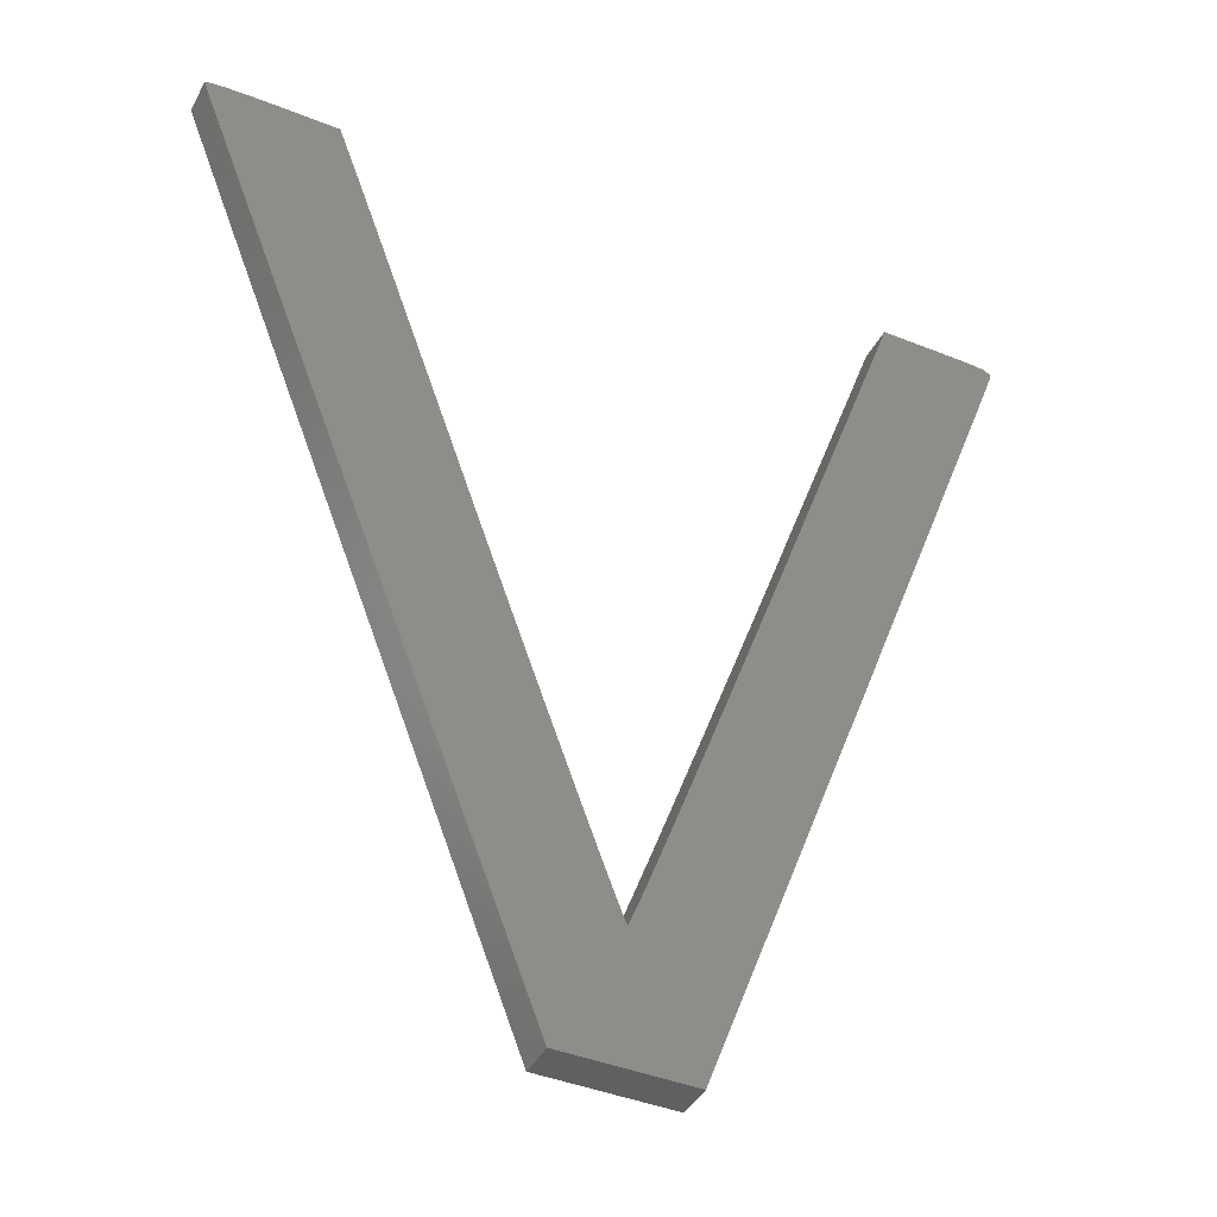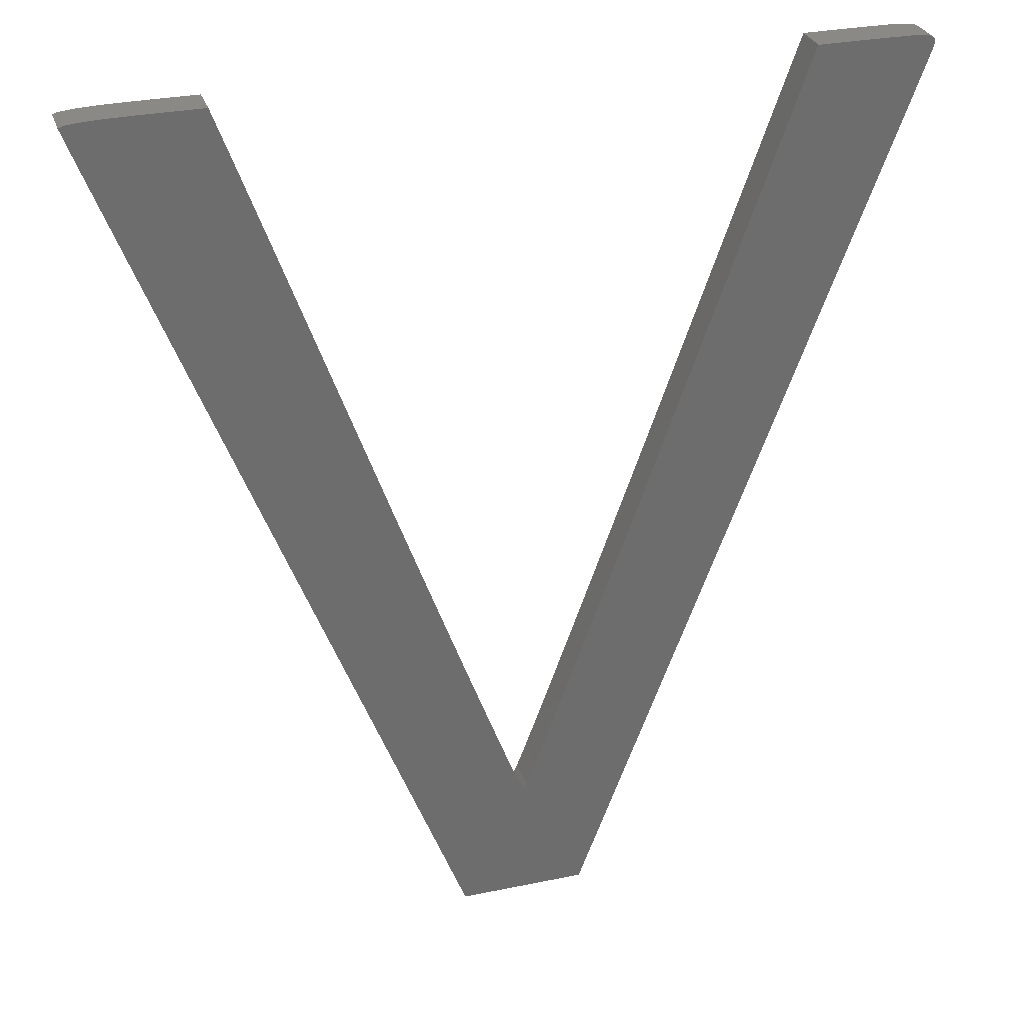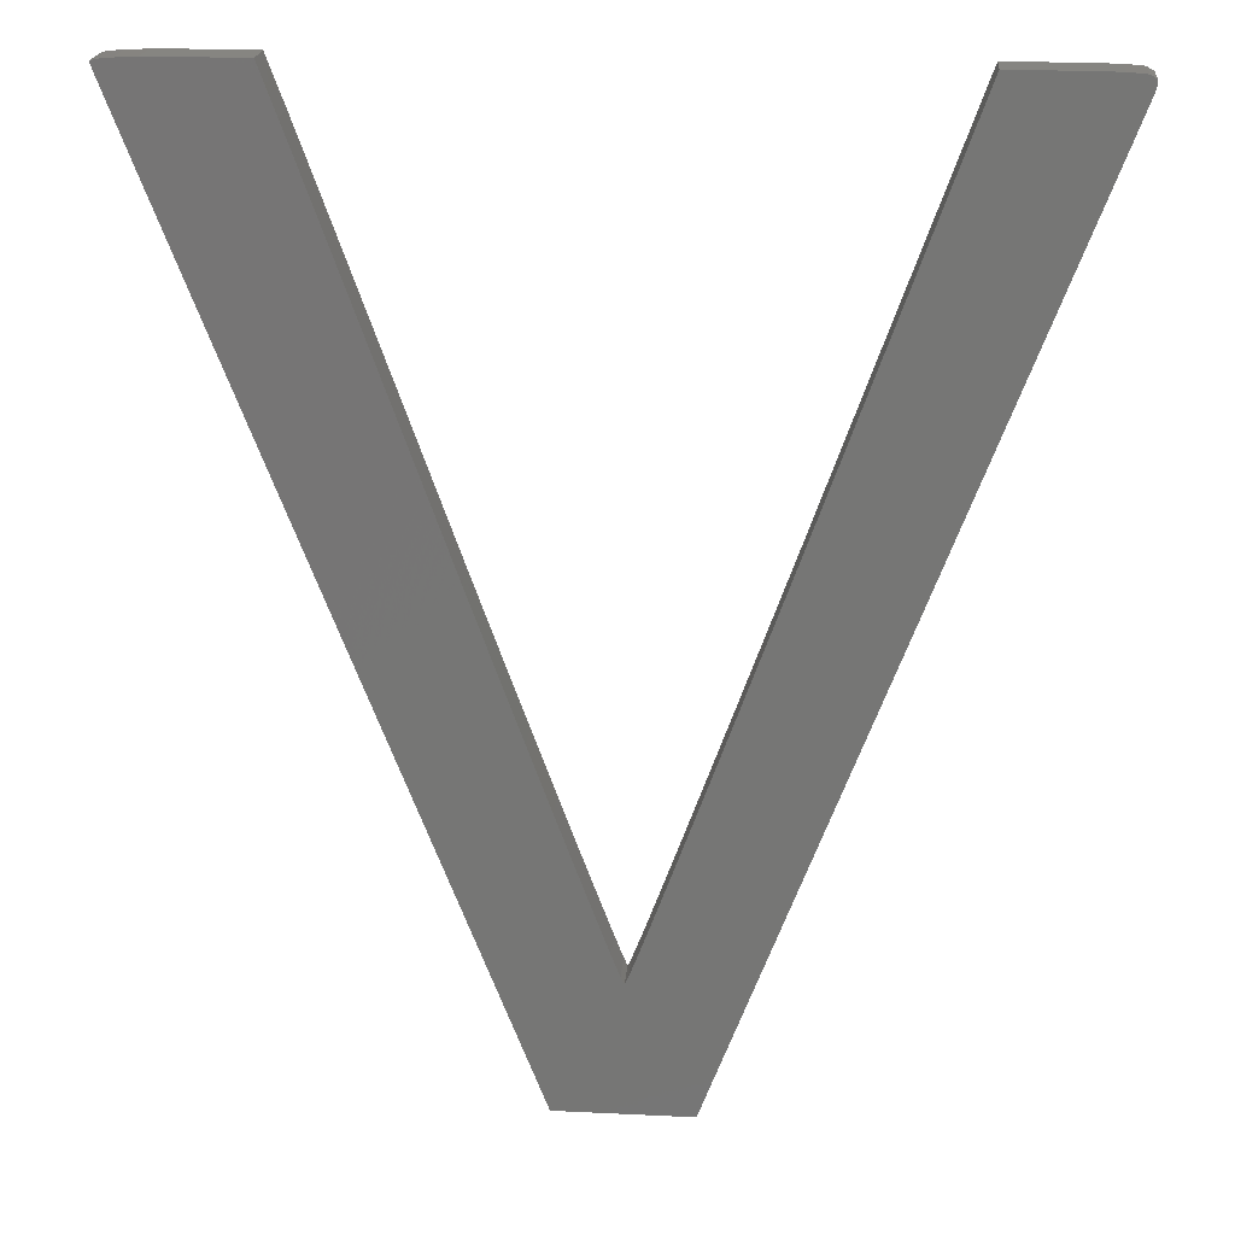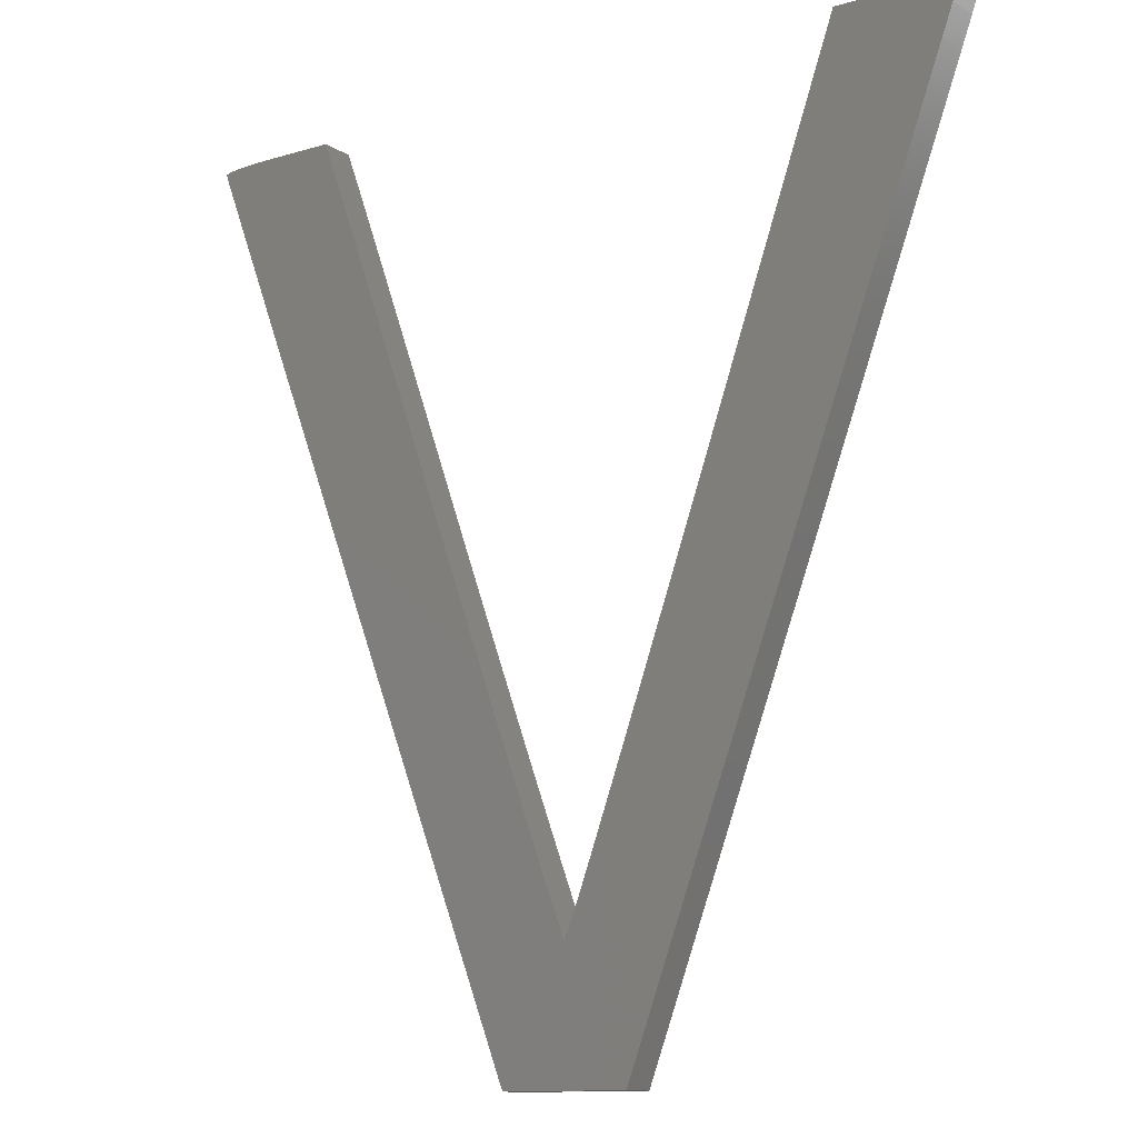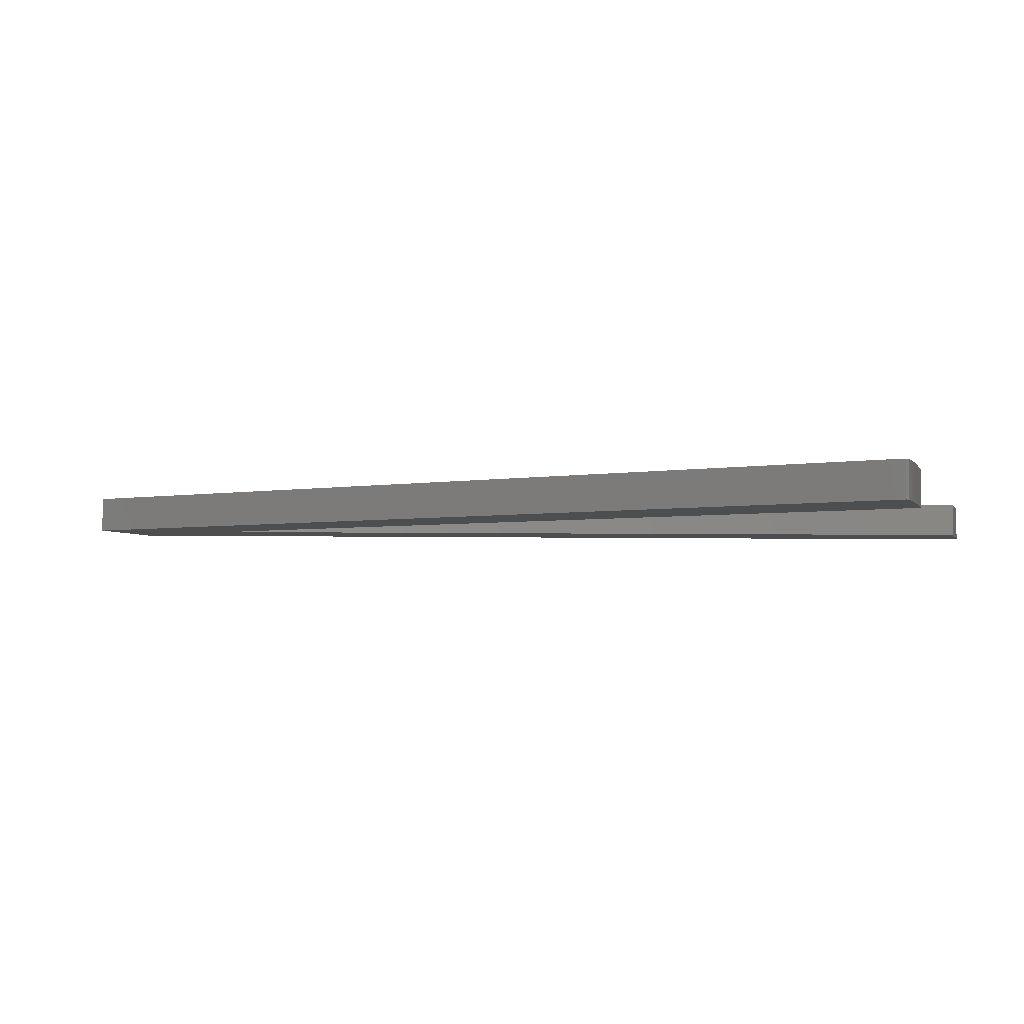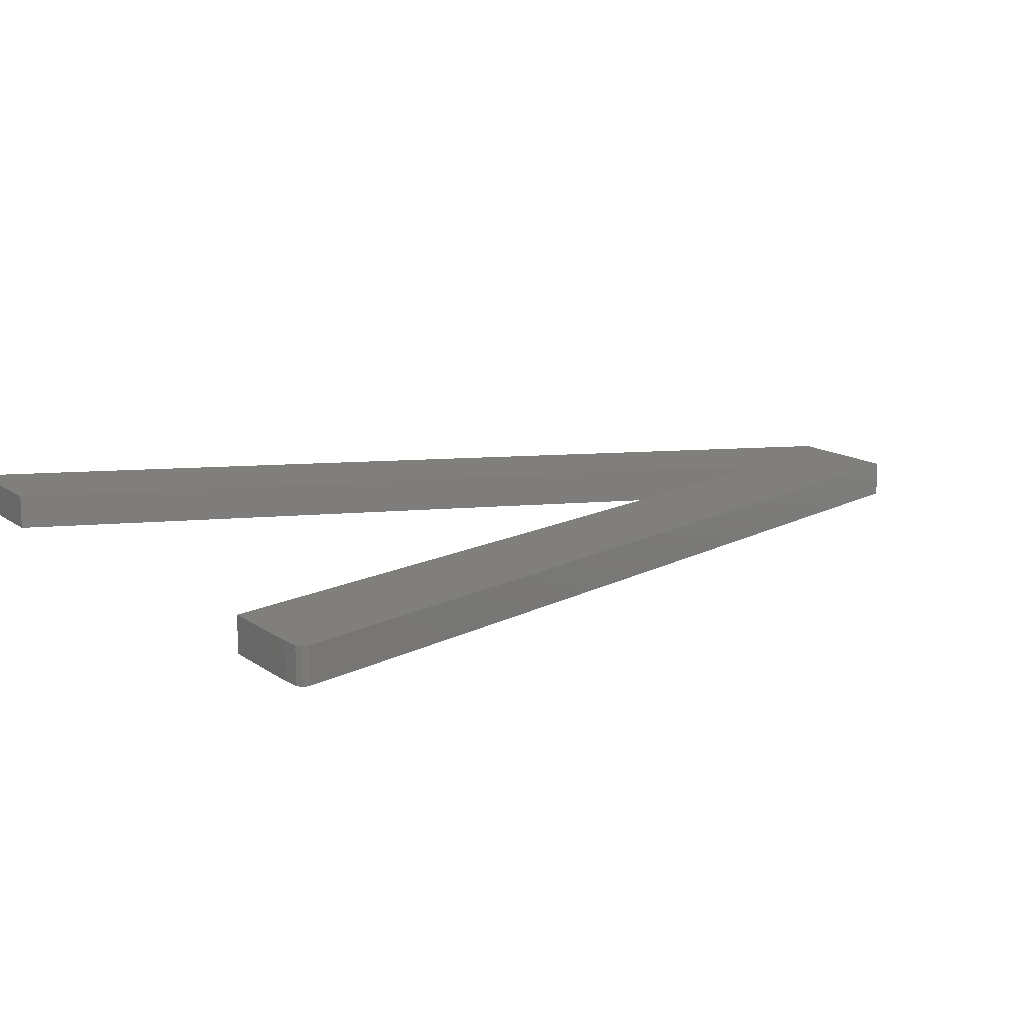
<metadata>
{"format":"stl","ext":"stl","renderer":"f3d","projection":"perspective","resolution":1024,"background":"white","views":[{"elev":-41.6,"azim":154.0,"up":"+Y"},{"elev":29.9,"azim":163.1,"up":"+Y"},{"elev":21.0,"azim":-175.0,"up":"+Y"},{"elev":-12.1,"azim":-145.2,"up":"+Y"},{"elev":-3.2,"azim":104.3,"up":"+Z"},{"elev":12.7,"azim":-121.4,"up":"+Z"}]}
</metadata>
<code>
# stl→obj: 110 verts, 216 faces
v -22.89 24.6 0
v -22.89 24.6 2
v -23.12 25.25 0
v -23.12 25.25 2
v -22.3 22.99 0
v -22.3 22.99 2
v -22.81 25.86 0
v -21.8 25.94 0
v -23.16 25.65 0
v -19.88 25.96 0
v -16.43 25.96 0
v -8.549 3.607 0
v -6.953 -0.878 0
v -5.457 -5.067 0
v -4.097 -8.861 0
v -2.901 -12.17 0
v -1.903 -14.91 0
v -1.136 -16.98 0
v -0.6298 -18.28 0
v -0.419 -18.74 0
v 0.2382 -17.12 0
v 19.5 25.96 0
v -0.2295 -18.32 0
v 0.9528 -15.23 0
v 1.886 -12.72 0
v 3.003 -9.679 0
v 4.273 -6.196 0
v 5.664 -2.347 0
v 7.148 1.777 0
v 8.626 5.931 0
v 10.03 9.878 0
v 11.34 13.53 0
v 12.5 16.79 0
v 13.5 19.58 0
v 14.29 21.79 0
v 14.85 23.34 0
v 15.14 24.13 0
v 15.81 25.96 0
v 20.92 25.94 0
v 22.08 25.89 0
v 22.87 25.81 0
v 23.16 25.71 0
v 22.95 25.13 0
v 22.36 23.57 0
v 21.43 21.15 0
v 20.21 17.96 0
v 18.74 14.13 0
v 17.05 9.739 0
v 15.19 4.909 0
v 13.2 -0.2644 0
v 3.276 -25.96 0
v -4.009 -25.96 0
v -13.48 -0.6859 0
v -15.37 4.405 0
v -17.15 9.179 0
v -18.77 13.53 0
v -20.2 17.35 0
v -21.39 20.54 0
v -23.16 25.65 2
v -21.39 20.54 2
v -20.2 17.35 2
v -18.77 13.53 2
v -17.15 9.179 2
v -15.37 4.405 2
v -13.48 -0.6859 2
v -4.009 -25.96 2
v 3.276 -25.96 2
v -0.419 -18.74 2
v -1.136 -16.98 2
v -1.903 -14.91 2
v 8.626 5.931 2
v 7.148 1.777 2
v 13.2 -0.2644 2
v 10.03 9.878 2
v 15.19 4.909 2
v 11.34 13.53 2
v 17.05 9.739 2
v 12.5 16.79 2
v 18.74 14.13 2
v 13.5 19.58 2
v 20.21 17.96 2
v 14.85 23.34 2
v 14.29 21.79 2
v 21.43 21.15 2
v 15.14 24.13 2
v 22.36 23.57 2
v 22.95 25.13 2
v 5.664 -2.347 2
v 4.273 -6.196 2
v 3.003 -9.679 2
v 1.886 -12.72 2
v 0.9528 -15.23 2
v 0.2382 -17.12 2
v -0.2295 -18.32 2
v -0.6298 -18.28 2
v -2.901 -12.17 2
v -4.097 -8.861 2
v -5.457 -5.067 2
v -6.953 -0.878 2
v -8.549 3.607 2
v -19.88 25.96 2
v -16.43 25.96 2
v -21.8 25.94 2
v -22.81 25.86 2
v 15.81 25.96 2
v 20.92 25.94 2
v 19.5 25.96 2
v 22.08 25.89 2
v 22.87 25.81 2
v 23.16 25.71 2
f 1 2 3
f 3 2 4
f 5 6 1
f 1 6 2
f 7 8 9
f 9 8 10
f 9 10 11
f 9 11 12
f 9 12 13
f 13 14 9
f 14 15 9
f 15 16 9
f 16 17 9
f 17 18 9
f 18 19 9
f 19 20 9
f 21 22 23
f 24 22 21
f 25 22 24
f 26 22 25
f 27 22 26
f 28 22 27
f 29 30 31
f 29 31 32
f 32 33 29
f 29 33 34
f 29 34 35
f 29 35 36
f 29 36 37
f 37 38 29
f 29 38 22
f 29 22 28
f 23 22 39
f 23 39 20
f 20 39 40
f 20 40 41
f 20 41 42
f 20 42 43
f 20 43 44
f 20 44 45
f 20 45 46
f 20 46 47
f 20 47 48
f 20 48 49
f 20 49 50
f 20 50 51
f 20 51 9
f 9 51 52
f 9 52 53
f 9 53 54
f 9 54 55
f 9 55 56
f 9 56 57
f 9 57 58
f 9 58 5
f 9 5 1
f 9 1 3
f 3 4 9
f 9 4 59
f 59 4 2
f 60 59 6
f 6 59 2
f 61 59 60
f 62 59 61
f 63 59 62
f 64 59 63
f 65 59 64
f 66 59 65
f 67 59 66
f 68 59 67
f 69 70 59
f 71 72 73
f 74 71 75
f 76 74 77
f 78 76 79
f 80 78 81
f 82 83 84
f 85 82 86
f 87 85 86
f 86 82 84
f 84 83 81
f 83 80 81
f 81 78 79
f 79 76 77
f 77 74 75
f 75 71 73
f 73 72 67
f 72 88 67
f 88 89 67
f 89 90 67
f 90 91 67
f 91 92 67
f 92 93 67
f 93 94 67
f 94 68 67
f 95 59 68
f 69 59 95
f 96 97 59
f 96 59 70
f 98 99 59
f 98 59 97
f 99 100 59
f 101 59 102
f 103 59 101
f 104 59 103
f 105 106 107
f 105 108 106
f 105 109 108
f 105 110 109
f 105 87 110
f 105 85 87
f 100 102 59
f 58 60 5
f 5 60 6
f 59 104 9
f 9 104 7
f 57 61 58
f 58 61 60
f 56 62 57
f 57 62 61
f 55 63 56
f 56 63 62
f 54 64 55
f 55 64 63
f 53 65 54
f 54 65 64
f 52 66 53
f 53 66 65
f 52 51 67
f 66 52 67
f 51 50 73
f 67 51 73
f 50 49 75
f 73 50 75
f 49 48 77
f 75 49 77
f 48 47 79
f 77 48 79
f 47 46 81
f 79 47 81
f 46 45 84
f 81 46 84
f 45 44 86
f 84 45 86
f 44 43 87
f 86 44 87
f 43 42 110
f 87 43 110
f 109 110 41
f 41 110 42
f 108 109 40
f 40 109 41
f 106 108 39
f 39 108 40
f 107 106 22
f 22 106 39
f 105 107 38
f 38 107 22
f 85 105 37
f 37 105 38
f 82 85 36
f 36 85 37
f 83 82 35
f 35 82 36
f 80 83 34
f 34 83 35
f 78 80 33
f 33 80 34
f 76 78 32
f 32 78 33
f 74 76 31
f 31 76 32
f 71 74 30
f 30 74 31
f 72 71 29
f 29 71 30
f 88 72 28
f 28 72 29
f 89 88 27
f 27 88 28
f 90 89 26
f 26 89 27
f 91 90 25
f 25 90 26
f 92 91 24
f 24 91 25
f 93 92 21
f 21 92 24
f 94 93 23
f 23 93 21
f 68 94 20
f 20 94 23
f 19 95 68
f 20 19 68
f 18 69 95
f 19 18 95
f 17 70 69
f 18 17 69
f 16 96 70
f 17 16 70
f 15 97 96
f 16 15 96
f 14 98 97
f 15 14 97
f 13 99 98
f 14 13 98
f 12 100 99
f 13 12 99
f 11 102 100
f 12 11 100
f 101 102 10
f 10 102 11
f 103 101 8
f 8 101 10
f 104 103 7
f 7 103 8

</code>
